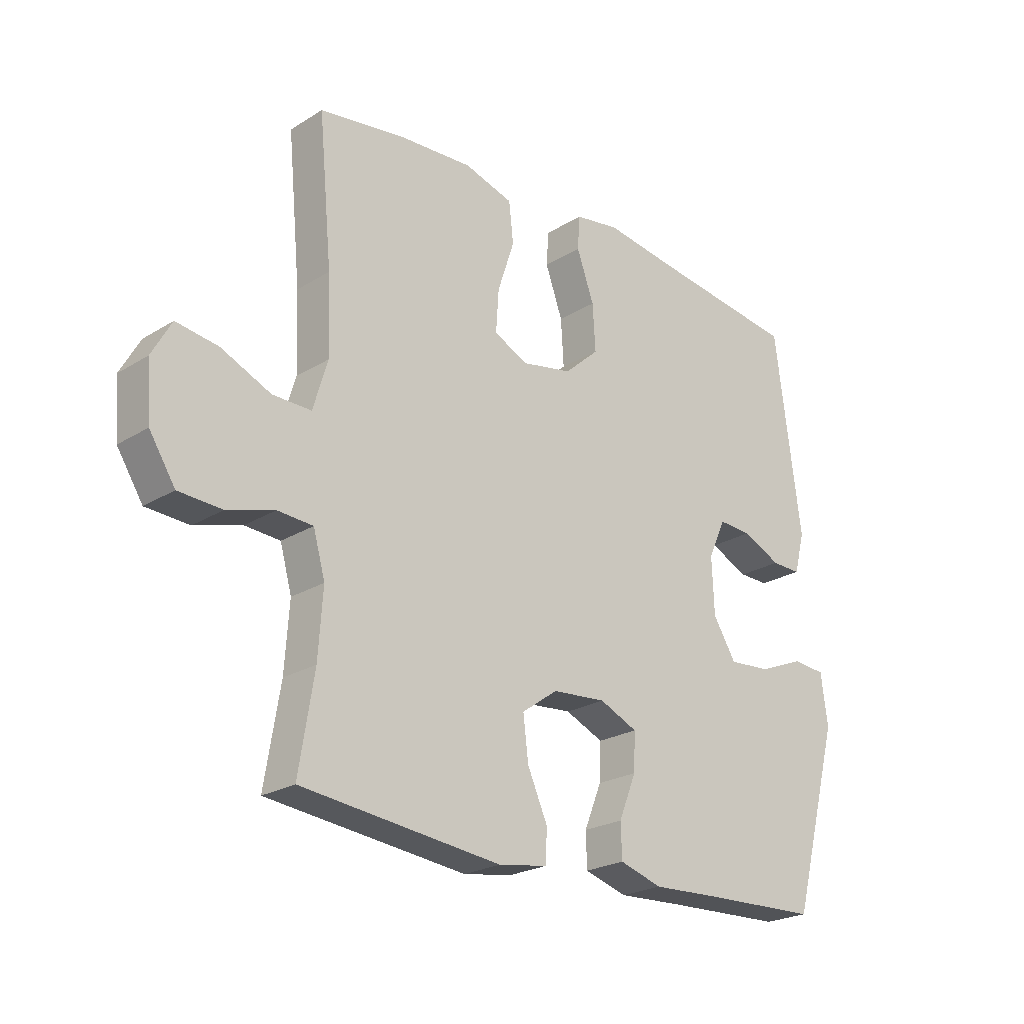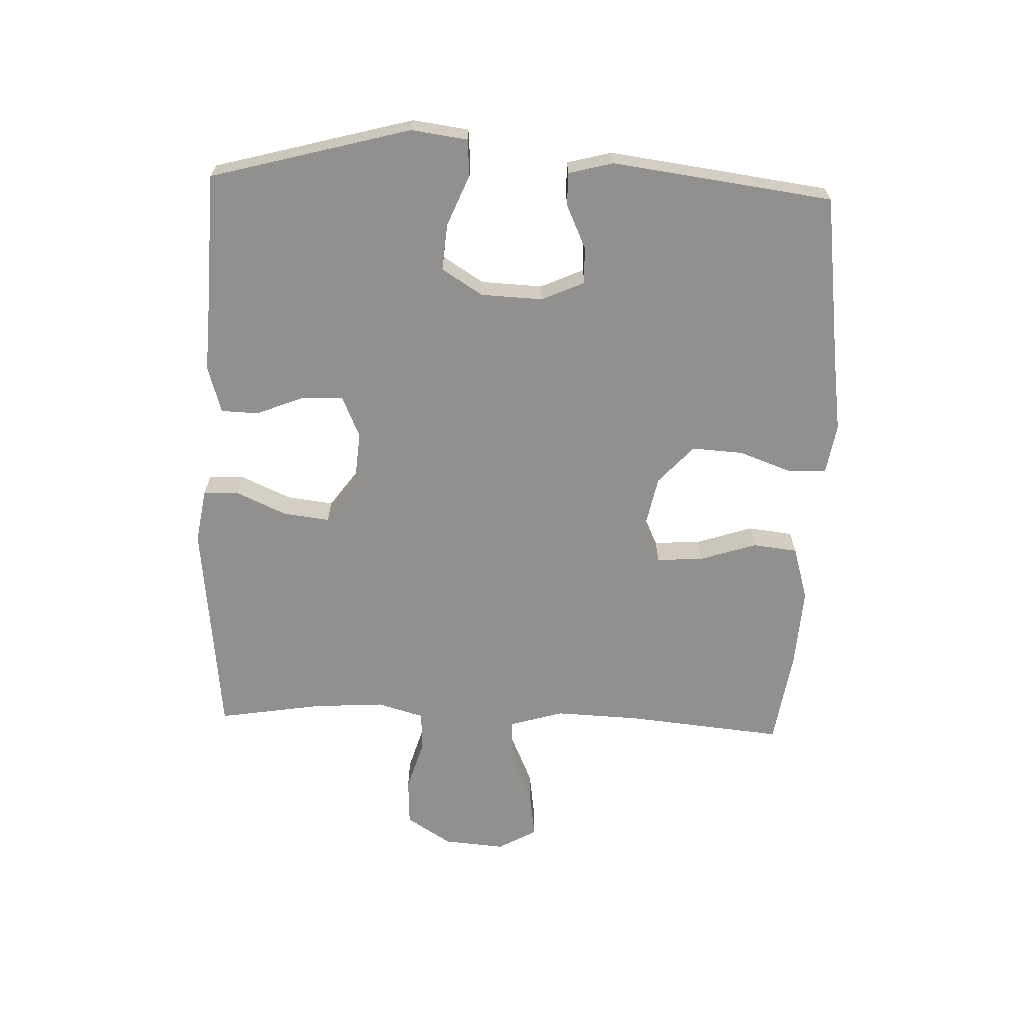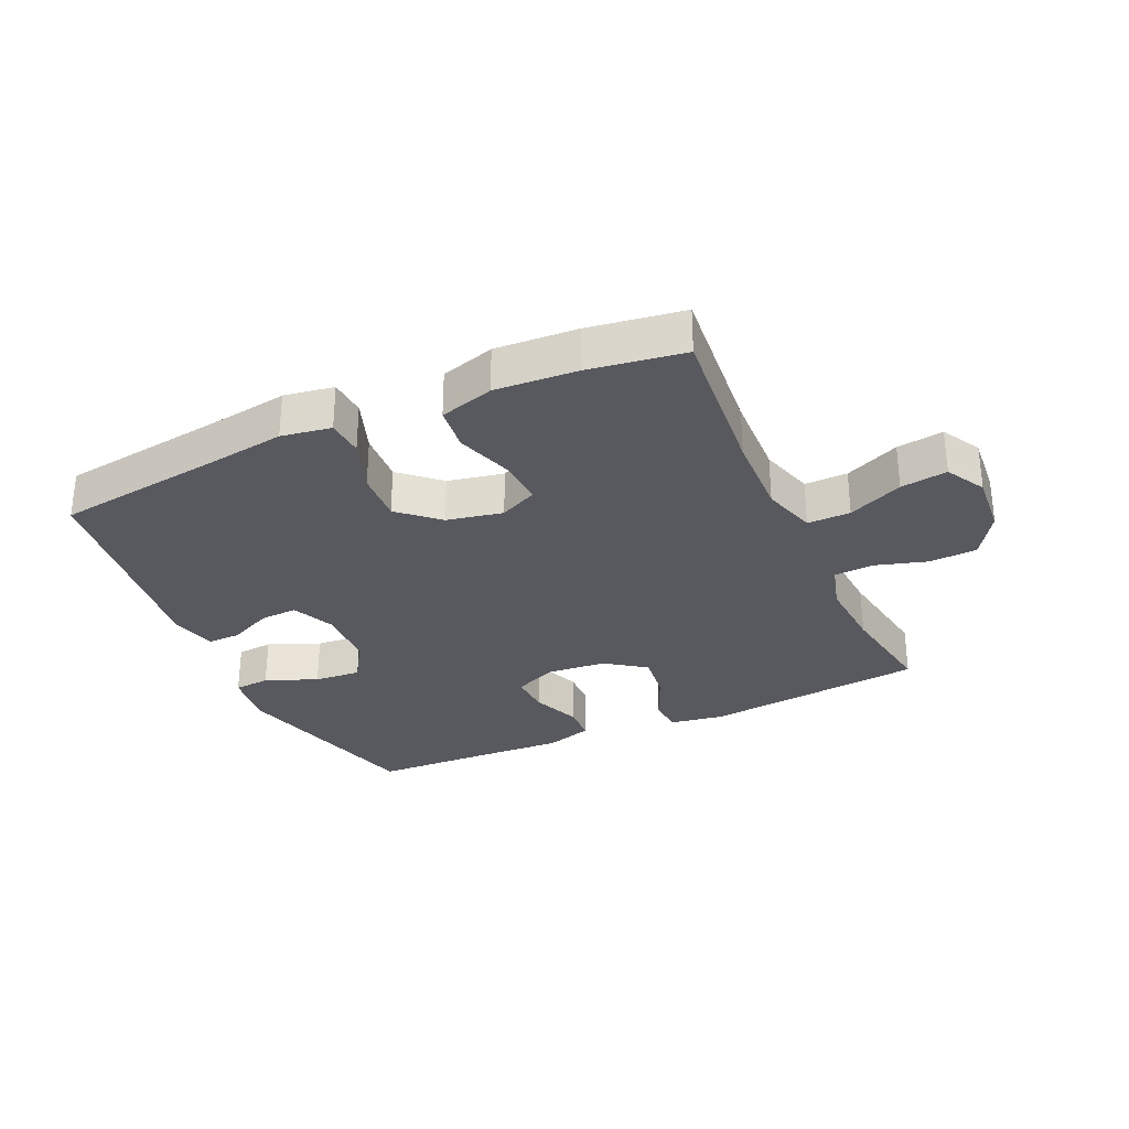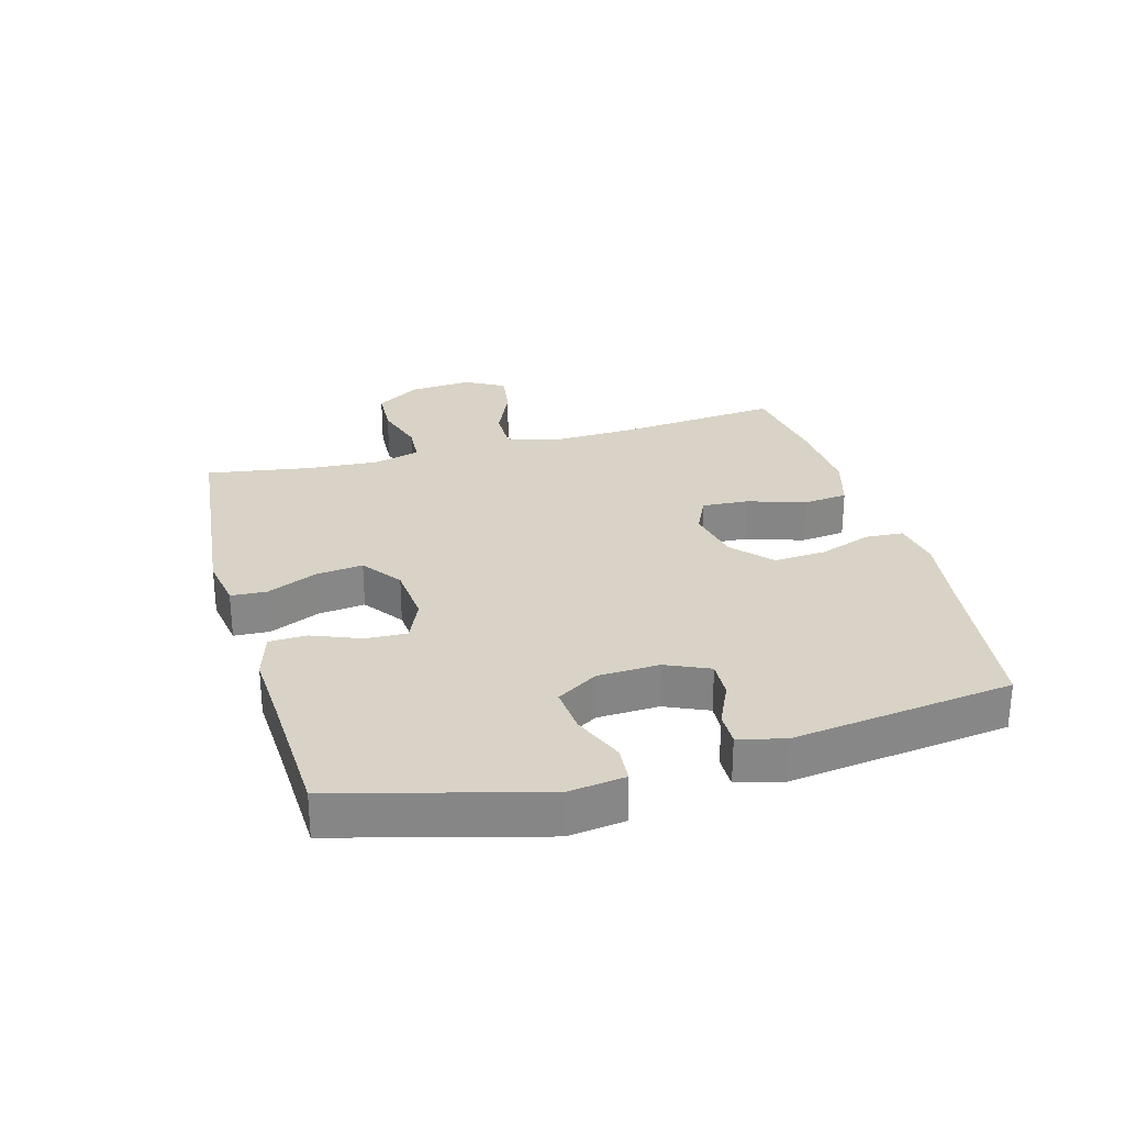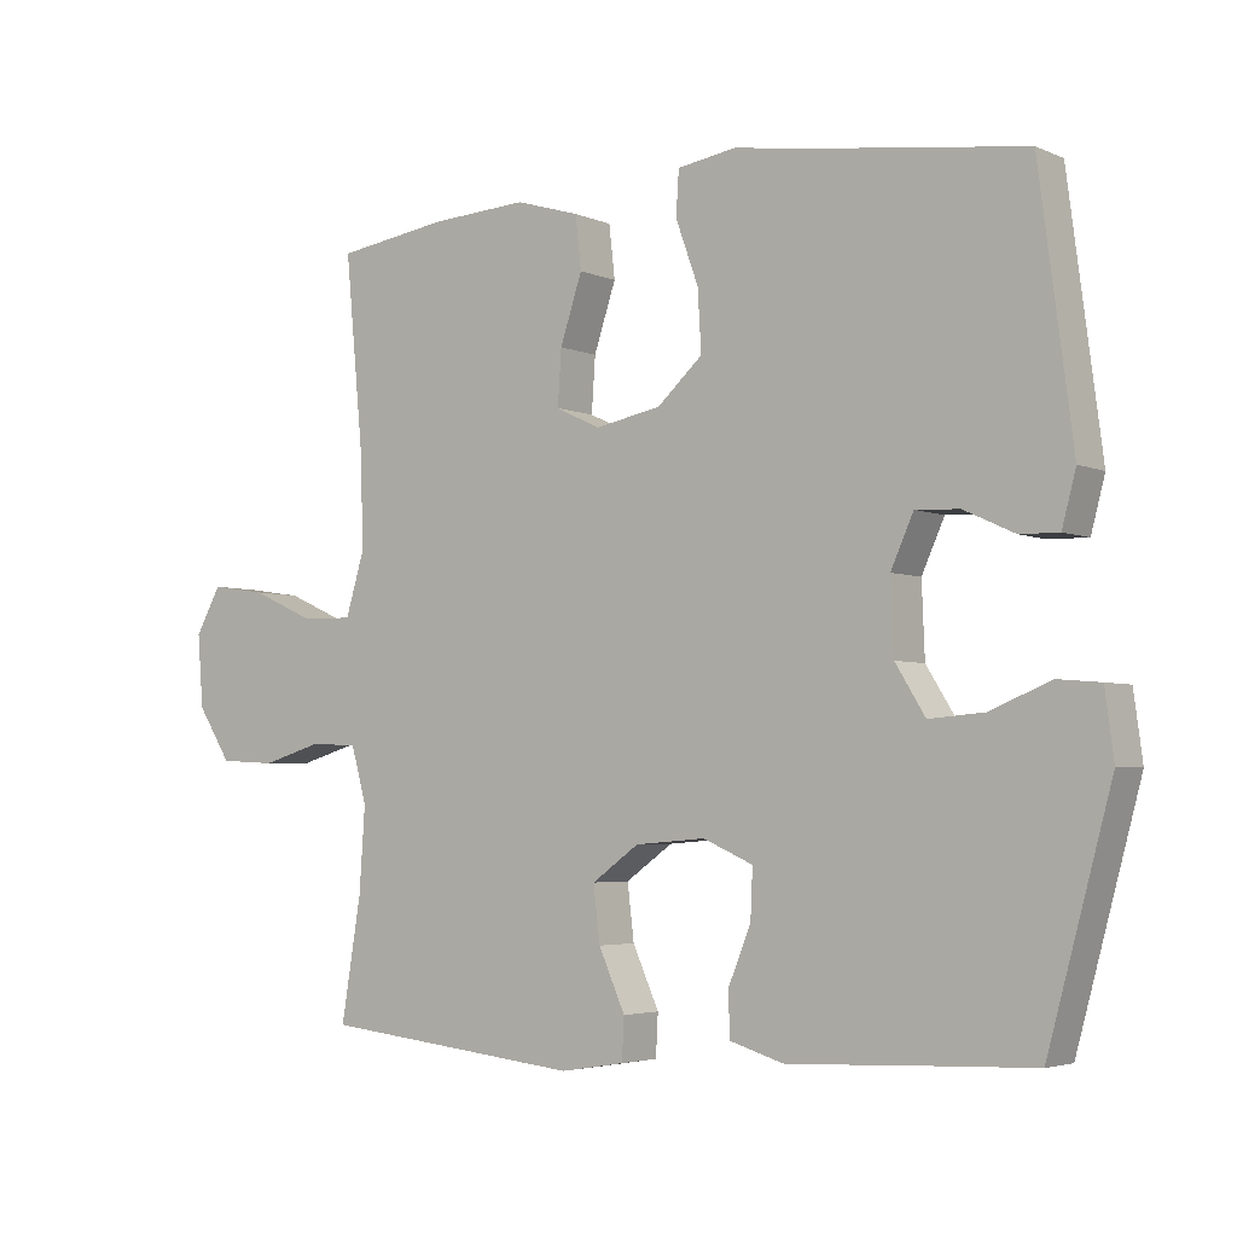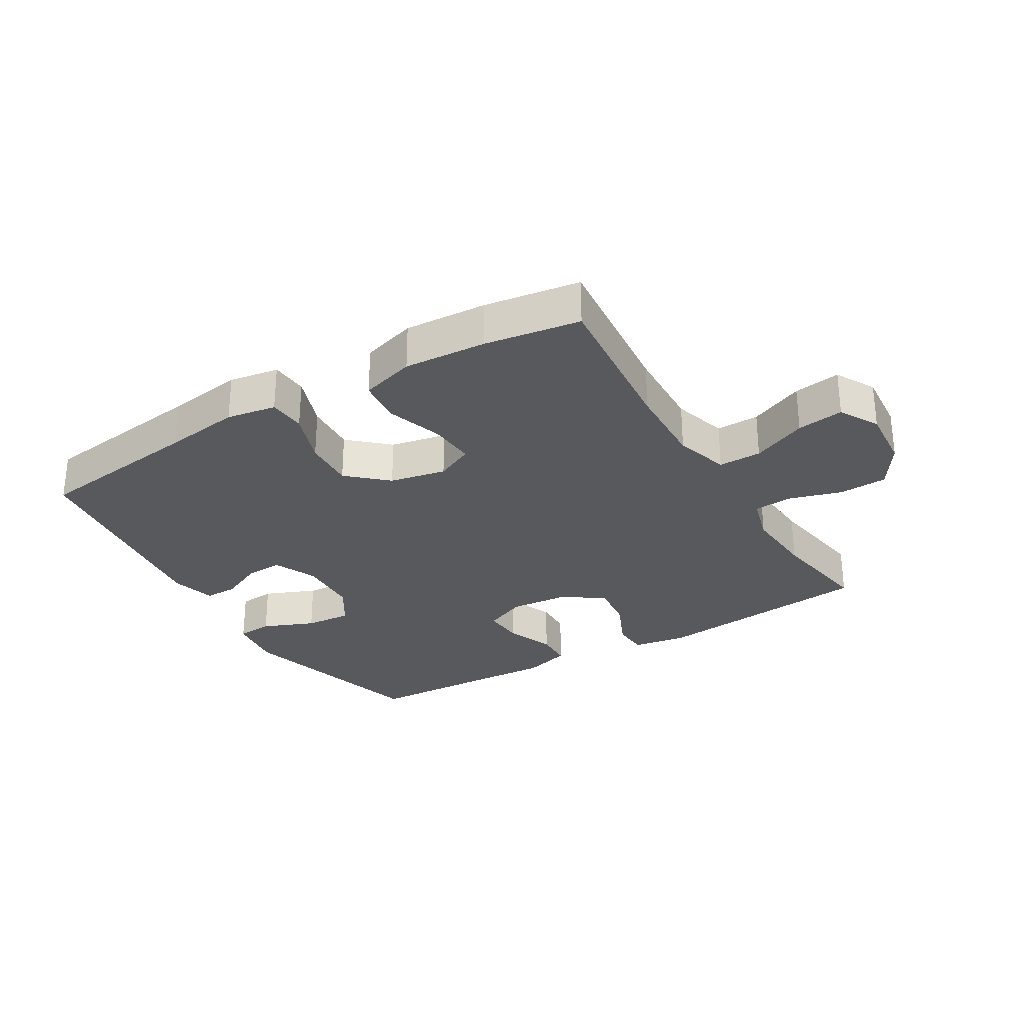
<metadata>
{"format":"obj","ext":"obj","renderer":"f3d","projection":"perspective","resolution":1024,"background":"white","views":[{"elev":-23.4,"azim":136.1,"up":"+Z"},{"elev":-65.7,"azim":-92.2,"up":"+Y"},{"elev":-30.4,"azim":24.4,"up":"+Y"},{"elev":27.9,"azim":-105.7,"up":"+Y"},{"elev":-3.9,"azim":-144.0,"up":"+Z"},{"elev":-29.1,"azim":30.8,"up":"+Y"}]}
</metadata>
<code>
v 0.5 0.07 0.5
v 0.476 0.07 0.245
v 0.471 0.07 0.11
v 0.497 0.07 0.023
v 0.566 0.07 0.024
v 0.654 0.07 0.063
v 0.729 0.07 0.074
v 0.764 0.07 0.011
v 0.756 0.07 -0.088
v 0.71 0.07 -0.16
v 0.633 0.07 -0.164
v 0.549 0.07 -0.139
v 0.486 0.07 -0.143
v 0.465 0.07 -0.218
v 0.473 0.07 -0.334
v 0.5 0.07 -0.5
v 0.145 0.07 -0.539
v 0.058 0.07 -0.525
v 0.055 0.07 -0.468
v 0.091 0.07 -0.387
v 0.1 0.07 -0.312
v 0.036 0.07 -0.266
v -0.06 0.07 -0.258
v -0.128 0.07 -0.288
v -0.125 0.07 -0.354
v -0.094 0.07 -0.431
v -0.096 0.07 -0.491
v -0.172 0.07 -0.514
v -0.292 0.07 -0.508
v -0.5 0.07 -0.5
v -0.587 0.07 -0.179
v -0.575 0.07 -0.089
v -0.517 0.07 -0.084
v -0.434 0.07 -0.118
v -0.359 0.07 -0.124
v -0.318 0.07 -0.058
v -0.314 0.07 0.041
v -0.345 0.07 0.11
v -0.405 0.07 0.107
v -0.474 0.07 0.075
v -0.527 0.07 0.074
v -0.546 0.07 0.146
v -0.5 0.07 0.5
v -0.229 0.07 0.536
v -0.106 0.07 0.554
v -0.026 0.07 0.541
v -0.022 0.07 0.481
v -0.053 0.07 0.395
v -0.058 0.07 0.312
v 0.004 0.07 0.256
v 0.094 0.07 0.238
v 0.155 0.07 0.267
v 0.15 0.07 0.342
v 0.12 0.07 0.433
v 0.128 0.07 0.505
v 0.215 0.07 0.531
v 0.347 0.07 0.523
v 0.5 0 0.5
v 0.476 0 0.245
v 0.471 0 0.11
v 0.497 0 0.023
v 0.566 0 0.024
v 0.654 0 0.063
v 0.729 0 0.074
v 0.764 0 0.011
v 0.756 0 -0.088
v 0.71 0 -0.16
v 0.633 0 -0.164
v 0.549 0 -0.139
v 0.486 0 -0.143
v 0.465 0 -0.218
v 0.473 0 -0.334
v 0.5 0 -0.5
v 0.145 0 -0.539
v 0.058 0 -0.525
v 0.055 0 -0.468
v 0.091 0 -0.387
v 0.1 0 -0.312
v 0.036 0 -0.266
v -0.06 0 -0.258
v -0.128 0 -0.288
v -0.125 0 -0.354
v -0.094 0 -0.431
v -0.096 0 -0.491
v -0.172 0 -0.514
v -0.292 0 -0.508
v -0.5 0 -0.5
v -0.587 0 -0.179
v -0.575 0 -0.089
v -0.517 0 -0.084
v -0.434 0 -0.118
v -0.359 0 -0.124
v -0.318 0 -0.058
v -0.314 0 0.041
v -0.345 0 0.11
v -0.405 0 0.107
v -0.474 0 0.075
v -0.527 0 0.074
v -0.546 0 0.146
v -0.5 0 0.5
v -0.229 0 0.536
v -0.106 0 0.554
v -0.026 0 0.541
v -0.022 0 0.481
v -0.053 0 0.395
v -0.058 0 0.312
v 0.004 0 0.256
v 0.094 0 0.238
v 0.155 0 0.267
v 0.15 0 0.342
v 0.12 0 0.433
v 0.128 0 0.505
v 0.215 0 0.531
v 0.347 0 0.523
f 56 57 1 2
f 53 54 55 56
f 52 53 56 2
f 51 52 2 3
f 50 51 3 4
f 45 46 47 48
f 44 45 48 49
f 43 44 49
f 42 43 49 50
f 39 40 41 42
f 38 39 42 50
f 31 32 33 34
f 29 30 31 34
f 29 34 35
f 28 29 35 36
f 25 26 27 28
f 24 25 28 36
f 17 18 19 20
f 15 16 17 20
f 14 15 20 21
f 13 14 21 22
f 9 10 11 12
f 9 12 13
f 8 9 13
f 5 6 7 8
f 4 5 8 13
f 37 38 50 4
f 23 24 36 37
f 22 23 37
f 4 13 22 37
f 59 58 114 113
f 113 112 111 110
f 59 113 110 109
f 60 59 109 108
f 61 60 108 107
f 105 104 103 102
f 106 105 102 101
f 106 101 100
f 107 106 100 99
f 99 98 97 96
f 107 99 96 95
f 91 90 89 88
f 91 88 87 86
f 92 91 86
f 93 92 86 85
f 85 84 83 82
f 93 85 82 81
f 77 76 75 74
f 77 74 73 72
f 78 77 72 71
f 79 78 71 70
f 69 68 67 66
f 70 69 66
f 70 66 65
f 65 64 63 62
f 70 65 62 61
f 61 107 95 94
f 94 93 81 80
f 94 80 79
f 94 79 70 61
f 1 58 59 2
f 2 59 60 3
f 3 60 61 4
f 4 61 62 5
f 5 62 63 6
f 6 63 64 7
f 7 64 65 8
f 8 65 66 9
f 9 66 67 10
f 10 67 68 11
f 11 68 69 12
f 12 69 70 13
f 13 70 71 14
f 14 71 72 15
f 15 72 73 16
f 16 73 74 17
f 17 74 75 18
f 18 75 76 19
f 19 76 77 20
f 20 77 78 21
f 21 78 79 22
f 22 79 80 23
f 23 80 81 24
f 24 81 82 25
f 25 82 83 26
f 26 83 84 27
f 27 84 85 28
f 28 85 86 29
f 29 86 87 30
f 30 87 88 31
f 31 88 89 32
f 32 89 90 33
f 33 90 91 34
f 34 91 92 35
f 35 92 93 36
f 36 93 94 37
f 37 94 95 38
f 38 95 96 39
f 39 96 97 40
f 40 97 98 41
f 41 98 99 42
f 42 99 100 43
f 43 100 101 44
f 44 101 102 45
f 45 102 103 46
f 46 103 104 47
f 47 104 105 48
f 48 105 106 49
f 49 106 107 50
f 50 107 108 51
f 51 108 109 52
f 52 109 110 53
f 53 110 111 54
f 54 111 112 55
f 55 112 113 56
f 56 113 114 57
f 57 114 58 1

</code>
